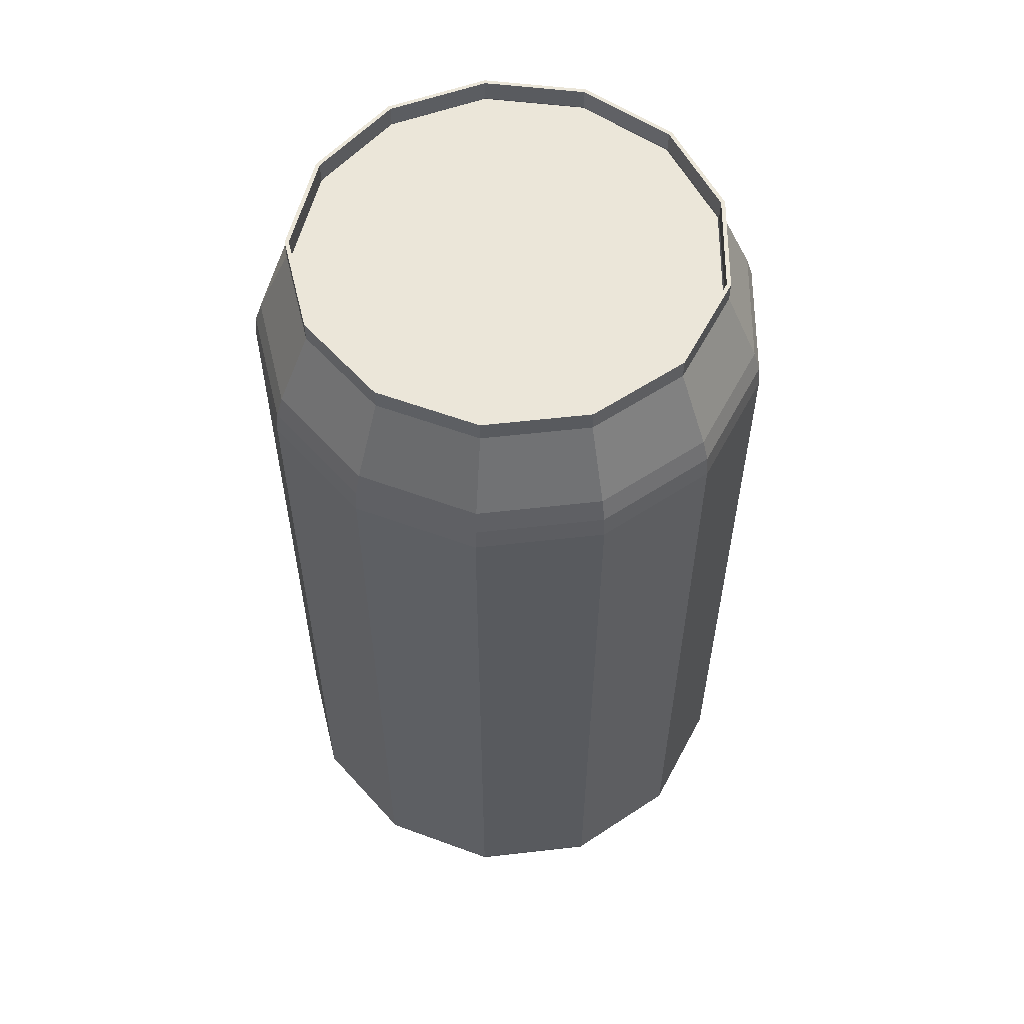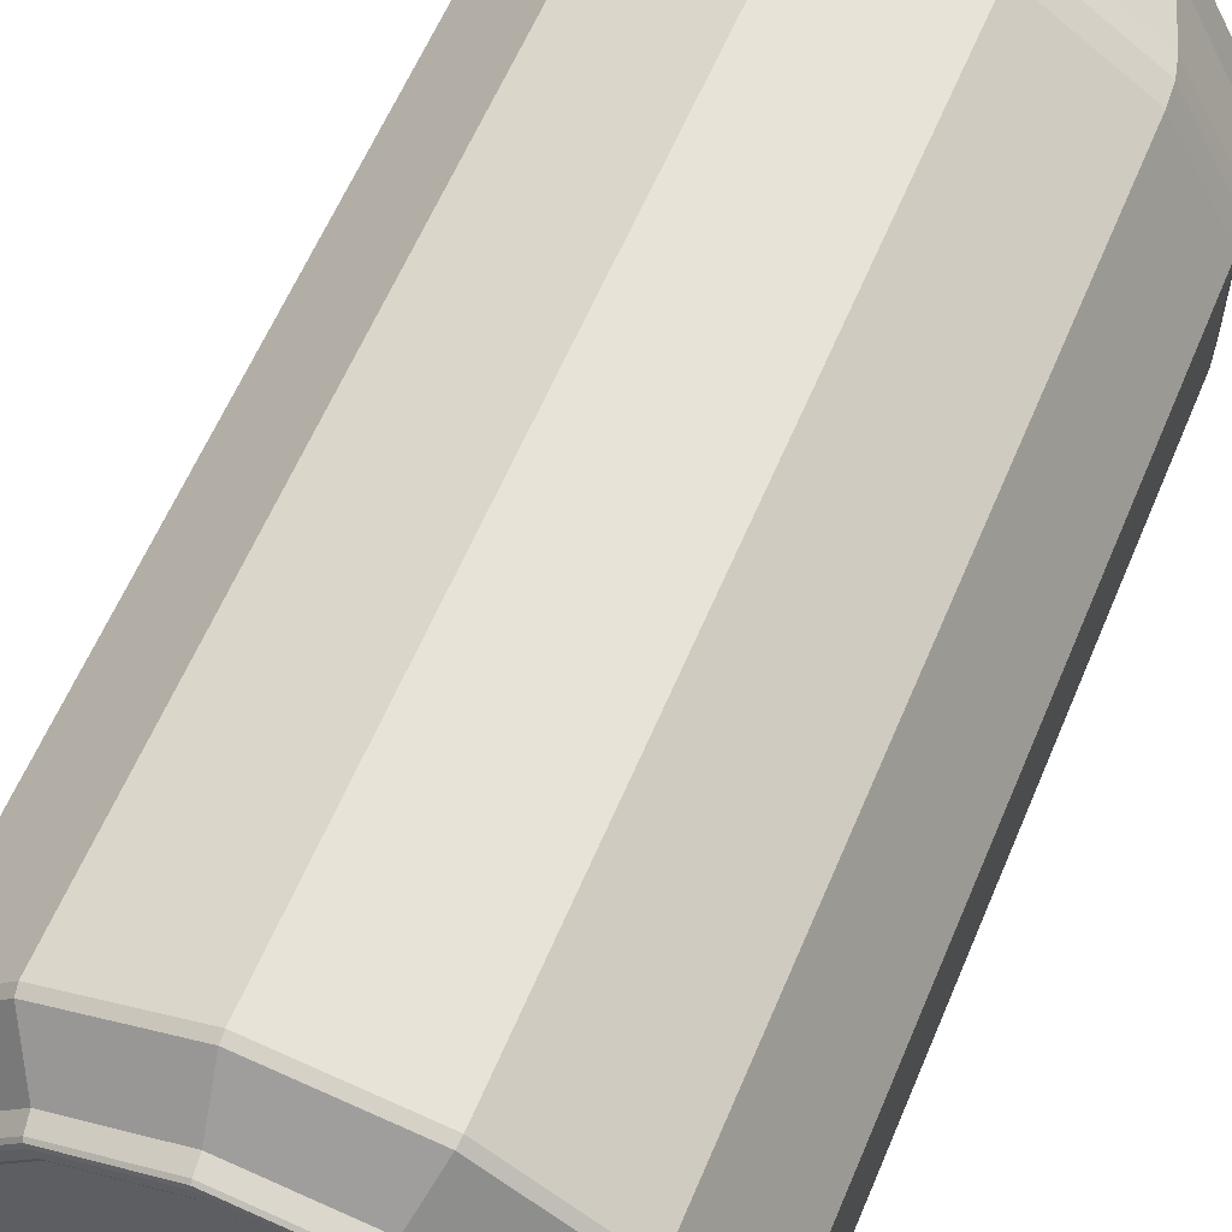
<metadata>
{"format":"obj","ext":"obj","renderer":"f3d","projection":"perspective","resolution":1024,"background":"white","views":[{"elev":57.4,"azim":41.7,"up":"+Z"},{"elev":60.3,"azim":-157.3,"up":"+Y"}]}
</metadata>
<code>
g default
v 2.849 1.495 0.695
v 1.828 2.648 0.695
v 0.3883 3.194 0.695
v -1.14 3.008 0.695
v -2.408 2.133 0.695
v -3.123 0.7699 0.695
v -3.123 -0.7699 0.695
v -2.408 -2.133 0.695
v -1.14 -3.008 0.695
v 0.3883 -3.194 0.695
v 1.828 -2.648 0.695
v 2.849 -1.495 0.695
v 3.218 0 0.695
v 2.414 1.263 12
v 1.552 2.237 12
v 0.3353 2.698 12
v -0.9559 2.541 12
v -2.026 1.802 12
v -2.631 0.6504 12
v -2.631 -0.6504 12
v -2.026 -1.802 12
v -0.9559 -2.541 12
v 0.3353 -2.698 12
v 1.552 -2.237 12
v 2.414 -1.263 12
v 2.725 0 12
v 2.878 1.51 0.8
v 1.846 2.675 0.8
v 0.3917 3.226 0.8
v -1.152 3.039 0.8
v -2.433 2.155 0.8
v -3.156 0.7778 0.8
v -3.156 -0.7778 0.8
v -2.433 -2.155 0.8
v -1.152 -3.039 0.8
v 0.3917 -3.226 0.8
v 1.846 -2.675 0.8
v 2.878 -1.51 0.8
v 3.25 0 0.8
v 2.05 1.088 0.2356
v 1.307 1.926 0.2356
v 0 0 0.2356
v 0.2593 2.323 0.2356
v -0.8527 2.188 0.2356
v -1.774 1.552 0.2356
v -2.295 0.5601 0.2356
v -2.295 -0.5601 0.2356
v -1.774 -1.552 0.2356
v -0.8527 -2.188 0.2356
v 0.2593 -2.323 0.2356
v 1.307 -1.926 0.2356
v 2.05 -1.088 0.2356
v 2.318 0 0.2356
v 2.394 1.258 0.2251
v 2.704 0 0.2251
v 2.394 -1.258 0.2251
v 1.534 -2.228 0.2251
v 0.3224 -2.688 0.2251
v -0.9641 -2.532 0.2251
v -2.031 -1.796 0.2251
v -2.633 -0.648 0.2251
v -2.633 0.648 0.2251
v -2.031 1.796 0.2251
v -0.9641 2.532 0.2251
v 0.3224 2.688 0.2251
v 1.534 2.228 0.2251
v 1.489 2.178 0.01385
v 1.504 2.197 0.04951
v 1.465 2.145 0
v 2.329 1.23 0.01378
v 2.293 1.211 0
v 2.351 1.241 0.04938
v 0.3047 2.628 0.01397
v 0.3092 2.65 0.04973
v 0.2991 2.587 0
v -0.9529 2.475 0.01409
v -0.9592 2.496 0.04997
v -0.9392 2.437 0
v -1.996 1.755 0.0142
v -2.011 1.77 0.05018
v -1.966 1.728 0
v -2.584 0.6334 0.01426
v -2.605 0.6389 0.05031
v -2.545 0.6237 0
v -2.584 -0.6334 0.01426
v -2.605 -0.6389 0.05031
v -2.545 -0.6237 0
v -1.996 -1.755 0.0142
v -2.011 -1.77 0.05018
v -1.966 -1.728 0
v -0.9529 -2.475 0.01409
v -0.9592 -2.496 0.04997
v -0.9392 -2.437 0
v 0.3047 -2.628 0.01397
v 0.3092 -2.65 0.04973
v 0.2991 -2.587 0
v 1.489 -2.178 0.01385
v 1.504 -2.197 0.04951
v 1.465 -2.145 0
v 2.329 -1.23 0.01378
v 2.351 -1.241 0.04938
v 2.293 -1.211 0
v 2.633 0 0.01377
v 2.657 0 0.04938
v 2.591 0 0
v 2.141 1.136 0.01419
v 2.114 1.122 0.05183
v 2.182 1.158 0
v 1.365 2.011 0.01418
v 1.348 1.986 0.0518
v 1.392 2.05 0
v 0.2711 2.426 0.01416
v 0.2676 2.396 0.05176
v 0.2767 2.473 0
v -0.8902 2.285 0.01415
v -0.8792 2.257 0.05173
v -0.907 2.329 0
v -1.853 1.621 0.01414
v -1.83 1.6 0.05171
v -1.888 1.652 0
v -2.397 0.5849 0.01414
v -2.367 0.5776 0.0517
v -2.442 0.5962 0
v -2.397 -0.5849 0.01414
v -2.367 -0.5776 0.0517
v -2.442 -0.5962 0
v -1.853 -1.621 0.01414
v -1.83 -1.6 0.05171
v -1.888 -1.652 0
v -0.8902 -2.285 0.01415
v -0.8792 -2.257 0.05173
v -0.907 -2.329 0
v 0.2711 -2.426 0.01416
v 0.2676 -2.396 0.05176
v 0.2767 -2.473 0
v 1.365 -2.011 0.01418
v 1.348 -1.986 0.0518
v 1.392 -2.05 0
v 2.141 -1.136 0.01419
v 2.114 -1.122 0.05183
v 2.182 -1.158 0
v 2.421 0 0.01419
v 2.39 0 0.05184
v 2.468 0 0
v 2.414 1.263 11.74
v 2.725 0 11.74
v 2.414 -1.263 11.74
v 1.552 -2.237 11.74
v 0.3353 -2.698 11.74
v -0.9559 -2.541 11.74
v -2.026 -1.802 11.74
v -2.631 -0.6504 11.74
v -2.631 0.6504 11.74
v -2.026 1.802 11.74
v -0.9559 2.541 11.74
v 0.3353 2.698 11.74
v 1.552 2.237 11.74
v 2.832 1.486 0.8073
v 1.817 2.632 0.8074
v 1.817 2.632 10.49
v 2.832 1.486 10.49
v 0.3855 3.175 0.8074
v 0.3856 3.175 10.49
v -1.134 2.991 0.8075
v -1.134 2.991 10.49
v -2.394 2.121 0.8075
v -2.394 2.121 10.49
v -3.106 0.7655 0.8075
v -3.106 0.7655 10.49
v -3.106 -0.7655 0.8075
v -3.106 -0.7655 10.49
v -2.394 -2.121 0.8075
v -2.394 -2.121 10.49
v -1.134 -2.991 0.8074
v -1.134 -2.991 10.49
v 0.3855 -3.175 0.8074
v 0.3856 -3.175 10.49
v 1.817 -2.632 0.8073
v 1.817 -2.632 10.49
v 2.832 -1.486 0.8073
v 2.832 -1.486 10.49
v 3.199 0 0.8073
v 3.199 0 10.49
v 2.809 1.474 0.7222
v 1.802 2.61 0.7222
v 0.3827 3.149 0.7221
v -1.124 2.966 0.7221
v -2.374 2.103 0.7221
v -3.079 0.7591 0.7221
v -3.079 -0.7591 0.7221
v -2.374 -2.103 0.7221
v -1.124 -2.966 0.7221
v 0.3827 -3.149 0.7222
v 1.802 -2.61 0.7222
v 2.809 -1.474 0.7222
v 3.172 0 0.7222
v 2.081 1.104 0.2856
v 1.327 1.955 0.2856
v 0 0 0.2856
v 0.2637 2.358 0.2856
v -0.8651 2.221 0.2856
v -1.801 1.575 0.2856
v -2.329 0.5685 0.2856
v -2.329 -0.5685 0.2856
v -1.801 -1.575 0.2856
v -0.8651 -2.221 0.2856
v 0.2637 -2.358 0.2856
v 1.327 -1.955 0.2856
v 2.081 -1.104 0.2856
v 2.353 0 0.2856
v 2.658 0 0.2516
v 2.353 1.237 0.2514
v 2.353 -1.237 0.2516
v 1.508 -2.19 0.2514
v 0.3175 -2.641 0.251
v -0.9466 -2.488 0.2505
v -1.995 -1.764 0.25
v -2.586 -0.6367 0.2497
v -2.586 0.6367 0.2496
v -1.994 1.764 0.2497
v -0.9466 2.488 0.25
v 0.3175 2.641 0.2505
v 1.508 2.19 0.251
v 1.477 2.157 0.06968
v 1.47 2.151 0.0553
v 0.3013 2.594 0.05513
v 0.3038 2.602 0.06916
v 1.461 2.138 0.05
v 0.2984 2.578 0.05
v 2.3 1.215 0.05557
v 2.285 1.207 0.05
v 2.309 1.219 0.06996
v 2.599 0 0.05556
v 2.583 0 0.05
v 2.609 0 0.06996
v -0.9399 2.443 0.05497
v -0.9415 2.451 0.06849
v -0.9357 2.429 0.05
v -1.969 1.732 0.05486
v -1.974 1.738 0.06782
v -1.959 1.722 0.05
v -2.55 0.6251 0.05485
v -2.557 0.6272 0.06731
v -2.537 0.6216 0.05
v -2.55 -0.6251 0.05493
v -2.557 -0.6272 0.06708
v -2.537 -0.6216 0.05
v -1.969 -1.732 0.05507
v -1.974 -1.738 0.06718
v -1.959 -1.722 0.05
v -0.94 -2.443 0.05525
v -0.9415 -2.45 0.06761
v -0.9357 -2.429 0.05
v 0.3013 -2.594 0.05541
v 0.3037 -2.602 0.06825
v 0.2984 -2.578 0.05
v 1.471 -2.15 0.05553
v 1.477 -2.157 0.06894
v 1.461 -2.138 0.05
v 2.3 -1.214 0.05557
v 2.309 -1.218 0.06955
v 2.285 -1.207 0.05
v 2.154 1.143 0.07678
v 2.168 1.15 0.05732
v 2.451 0 0.05733
v 2.435 0 0.07677
v 2.189 1.161 0.05
v 2.475 0 0.05
v 1.382 2.037 0.05734
v 1.396 2.057 0.05
v 1.373 2.024 0.07681
v 0.2747 2.457 0.05735
v 0.2777 2.481 0.05
v 0.273 2.441 0.07684
v -0.901 2.314 0.05735
v -0.9097 2.337 0.05
v -0.8952 2.299 0.07687
v -1.876 1.641 0.05735
v -1.894 1.657 0.05
v -1.864 1.63 0.07689
v -2.426 0.5922 0.05735
v -2.45 0.5981 0.05
v -2.411 0.5884 0.07689
v -2.426 -0.5922 0.05735
v -2.45 -0.5981 0.05
v -2.411 -0.5884 0.07688
v -1.876 -1.641 0.05734
v -1.894 -1.657 0.05
v -1.864 -1.63 0.07685
v -0.901 -2.314 0.05733
v -0.9097 -2.337 0.05
v -0.8953 -2.299 0.07681
v 0.2747 -2.457 0.05733
v 0.2777 -2.481 0.05
v 0.273 -2.441 0.07678
v 1.382 -2.037 0.05732
v 1.396 -2.057 0.05
v 1.373 -2.024 0.07676
v 2.168 -1.15 0.05732
v 2.189 -1.161 0.05
v 2.154 -1.143 0.07675
v 2.368 1.239 11.73
v 2.674 0 11.73
v 2.368 -1.239 11.73
v 1.522 -2.194 11.73
v 0.3292 -2.647 11.73
v -0.9376 -2.493 11.73
v -1.988 -1.768 11.73
v -2.581 -0.6381 11.73
v -2.581 0.6381 11.73
v -1.988 1.768 11.73
v -0.9376 2.493 11.73
v 0.3292 2.647 11.73
v 1.522 2.194 11.73
v 2.368 1.239 12
v 2.674 0 12
v 2.368 -1.239 12
v 1.522 -2.194 12
v 0.3291 -2.647 12
v -0.9377 -2.493 12
v -1.988 -1.768 12
v -2.581 -0.638 12
v -2.581 0.638 12
v -1.988 1.768 12
v -0.9377 2.493 12
v 0.3291 2.647 12
v 1.522 2.194 12
v 2.852 1.497 10.49
v 2.776 1.456 10.77
v 2.878 1.51 10.2
v 3.221 0 10.49
v 3.25 0 10.2
v 3.135 0 10.77
v 2.852 -1.497 10.49
v 2.878 -1.51 10.2
v 2.776 -1.456 10.77
v 1.83 -2.65 10.49
v 1.846 -2.675 10.2
v 1.781 -2.578 10.77
v 0.3886 -3.197 10.49
v 0.3917 -3.226 10.2
v 0.3794 -3.11 10.77
v -1.142 -3.011 10.49
v -1.152 -3.039 10.2
v -1.109 -2.93 10.77
v -2.41 -2.136 10.49
v -2.433 -2.155 10.2
v -2.344 -2.078 10.77
v -3.127 -0.7707 10.49
v -3.156 -0.7778 10.2
v -3.041 -0.7499 10.77
v -3.127 0.7707 10.49
v -3.156 0.7778 10.2
v -3.041 0.7499 10.77
v -2.41 2.136 10.49
v -2.433 2.155 10.2
v -2.344 2.078 10.77
v -1.142 3.011 10.49
v -1.152 3.039 10.2
v -1.109 2.93 10.77
v 0.3886 3.197 10.49
v 0.3917 3.226 10.2
v 0.3794 3.11 10.77
v 1.83 2.65 10.49
v 1.846 2.675 10.2
v 1.781 2.578 10.77
v 2.351 1.234 11.68
v 1.508 2.185 11.68
v 0.3195 2.636 11.68
v -0.9421 2.483 11.68
v -1.988 1.761 11.68
v -2.579 0.6354 11.68
v -2.579 -0.6354 11.68
v -1.988 -1.761 11.68
v -0.9421 -2.483 11.68
v 0.3195 -2.636 11.68
v 1.508 -2.185 11.68
v 2.351 -1.234 11.68
v 2.655 0 11.68
v 2.351 1.234 11.73
v 1.508 2.185 11.73
v 0.3195 2.636 11.73
v -0.9421 2.483 11.73
v -1.988 1.761 11.73
v -2.579 0.6354 11.73
v -2.579 -0.6354 11.73
v -1.988 -1.761 11.73
v -0.9421 -2.483 11.73
v 0.3195 -2.636 11.73
v 1.508 -2.185 11.73
v 2.351 -1.234 11.73
v 2.655 0 11.73
v -0.000512 0 11.68
v -0.000512 0 11.73
g bottle_cola_aluminum
f 158 161 159
f 159 161 160
f 159 160 162
f 162 160 163
f 162 163 164
f 164 163 165
f 164 165 166
f 166 165 167
f 166 167 168
f 168 167 169
f 168 169 170
f 170 169 171
f 170 171 172
f 172 171 173
f 172 173 174
f 174 173 175
f 174 175 176
f 176 175 177
f 176 177 178
f 178 177 179
f 178 179 180
f 180 179 181
f 180 181 182
f 182 181 183
f 182 183 158
f 158 183 161
f 184 158 185
f 185 158 159
f 185 159 186
f 186 159 162
f 186 162 187
f 187 162 164
f 187 164 188
f 188 164 166
f 188 166 189
f 189 166 168
f 189 168 190
f 190 168 170
f 190 170 191
f 191 170 172
f 191 172 192
f 192 172 174
f 174 176 192
f 192 176 193
f 176 178 193
f 193 178 194
f 194 178 195
f 195 178 180
f 195 180 196
f 196 180 182
f 196 182 184
f 184 182 158
f 198 199 197
f 200 199 198
f 201 199 200
f 202 199 201
f 203 199 202
f 204 199 203
f 205 199 204
f 206 199 205
f 207 199 206
f 208 199 207
f 209 199 208
f 210 199 209
f 197 199 210
f 212 211 184
f 184 211 196
f 196 211 195
f 195 211 213
f 195 213 194
f 194 213 214
f 194 214 193
f 193 214 215
f 193 215 192
f 192 215 216
f 192 216 191
f 191 216 217
f 191 217 190
f 190 217 218
f 190 218 189
f 189 218 219
f 219 220 189
f 189 220 188
f 220 221 188
f 188 221 187
f 221 222 187
f 187 222 186
f 222 223 186
f 186 223 185
f 223 212 185
f 185 212 184
f 224 227 225
f 225 227 226
f 225 226 228
f 228 226 229
f 228 231 225
f 225 231 230
f 225 230 224
f 224 230 232
f 231 234 230
f 230 234 233
f 230 233 232
f 232 233 235
f 227 237 226
f 226 237 236
f 226 236 229
f 229 236 238
f 237 240 236
f 236 240 239
f 236 239 238
f 238 239 241
f 240 243 239
f 239 243 242
f 239 242 241
f 241 242 244
f 243 246 242
f 242 246 245
f 242 245 244
f 244 245 247
f 249 248 246
f 246 248 245
f 248 250 245
f 245 250 247
f 252 251 249
f 249 251 248
f 251 253 248
f 248 253 250
f 255 254 252
f 252 254 251
f 254 256 251
f 251 256 253
f 258 257 255
f 255 257 254
f 257 259 254
f 254 259 256
f 261 260 258
f 258 260 257
f 260 262 257
f 257 262 259
f 235 233 261
f 261 233 260
f 260 233 262
f 262 233 234
f 212 223 232
f 232 223 224
f 223 222 224
f 224 222 227
f 222 221 227
f 227 221 237
f 221 220 237
f 237 220 240
f 220 219 240
f 240 219 243
f 219 218 243
f 243 218 246
f 217 249 218
f 218 249 246
f 216 252 217
f 217 252 249
f 215 255 216
f 216 255 252
f 214 258 215
f 215 258 255
f 213 261 214
f 214 261 258
f 211 235 213
f 213 235 261
f 211 212 235
f 235 212 232
f 263 266 264
f 264 266 265
f 264 265 267
f 267 265 268
f 267 270 264
f 264 270 269
f 264 269 263
f 263 269 271
f 270 273 269
f 269 273 272
f 269 272 271
f 271 272 274
f 273 276 272
f 272 276 275
f 272 275 274
f 274 275 277
f 276 279 275
f 275 279 278
f 275 278 277
f 277 278 280
f 279 282 278
f 278 282 281
f 278 281 280
f 280 281 283
f 282 285 281
f 281 285 284
f 281 284 283
f 283 284 286
f 285 288 284
f 284 288 287
f 284 287 286
f 286 287 289
f 288 291 287
f 287 291 290
f 287 290 289
f 289 290 292
f 291 294 290
f 290 294 293
f 290 293 292
f 292 293 295
f 294 297 293
f 293 297 296
f 293 296 295
f 295 296 298
f 297 300 296
f 296 300 299
f 296 299 298
f 298 299 301
f 300 268 299
f 299 268 265
f 299 265 301
f 301 265 266
f 271 198 263
f 263 198 197
f 274 200 271
f 271 200 198
f 277 201 274
f 274 201 200
f 280 202 277
f 277 202 201
f 283 203 280
f 280 203 202
f 286 204 283
f 283 204 203
f 205 204 289
f 289 204 286
f 206 205 292
f 292 205 289
f 207 206 295
f 295 206 292
f 208 207 298
f 298 207 295
f 209 208 301
f 301 208 298
f 266 210 301
f 301 210 209
f 263 197 266
f 266 197 210
f 270 267 228
f 228 267 231
f 273 270 229
f 229 270 228
f 276 273 238
f 238 273 229
f 279 276 241
f 241 276 238
f 282 279 244
f 244 279 241
f 247 285 244
f 244 285 282
f 250 288 247
f 247 288 285
f 253 291 250
f 250 291 288
f 256 294 253
f 253 294 291
f 259 297 256
f 256 297 294
f 262 300 259
f 259 300 297
f 234 268 262
f 262 268 300
f 267 268 231
f 231 268 234
f 303 302 183
f 183 302 161
f 181 304 183
f 183 304 303
f 179 305 181
f 181 305 304
f 177 306 179
f 179 306 305
f 175 307 177
f 177 307 306
f 173 308 175
f 175 308 307
f 171 309 173
f 173 309 308
f 169 310 171
f 171 310 309
f 311 310 167
f 167 310 169
f 312 311 165
f 165 311 167
f 313 312 163
f 163 312 165
f 314 313 160
f 160 313 163
f 302 314 161
f 161 314 160
f 303 316 302
f 302 316 315
f 304 317 303
f 303 317 316
f 305 318 304
f 304 318 317
f 306 319 305
f 305 319 318
f 307 320 306
f 306 320 319
f 308 321 307
f 307 321 320
f 309 322 308
f 308 322 321
f 310 323 309
f 309 323 322
f 311 324 310
f 310 324 323
f 312 325 311
f 311 325 324
f 313 326 312
f 312 326 325
f 314 327 313
f 313 327 326
f 302 315 314
f 314 315 327
f 1 2 27
f 27 2 28
f 2 3 28
f 28 3 29
f 3 4 29
f 29 4 30
f 4 5 30
f 30 5 31
f 5 6 31
f 31 6 32
f 6 7 32
f 32 7 33
f 7 8 33
f 33 8 34
f 9 35 8
f 8 35 34
f 10 36 9
f 9 36 35
f 11 37 10
f 10 37 36
f 11 12 37
f 37 12 38
f 12 13 38
f 38 13 39
f 13 1 39
f 39 1 27
f 41 40 42
f 43 41 42
f 44 43 42
f 45 44 42
f 46 45 42
f 47 46 42
f 48 47 42
f 49 48 42
f 50 49 42
f 51 50 42
f 52 51 42
f 53 52 42
f 40 53 42
f 13 55 1
f 1 55 54
f 13 12 55
f 55 12 56
f 12 11 56
f 56 11 57
f 11 10 57
f 57 10 58
f 10 9 58
f 58 9 59
f 9 8 59
f 59 8 60
f 8 7 60
f 60 7 61
f 7 6 61
f 61 6 62
f 5 63 6
f 6 63 62
f 4 64 5
f 5 64 63
f 3 65 4
f 4 65 64
f 2 66 3
f 3 66 65
f 1 54 2
f 2 54 66
f 68 67 74
f 74 67 73
f 67 69 73
f 73 69 75
f 69 67 71
f 71 67 70
f 67 68 70
f 70 68 72
f 71 70 105
f 105 70 103
f 70 72 103
f 103 72 104
f 74 73 77
f 77 73 76
f 73 75 76
f 76 75 78
f 77 76 80
f 80 76 79
f 76 78 79
f 79 78 81
f 80 79 83
f 83 79 82
f 79 81 82
f 82 81 84
f 83 82 86
f 86 82 85
f 82 84 85
f 85 84 87
f 85 88 86
f 86 88 89
f 87 90 85
f 85 90 88
f 88 91 89
f 89 91 92
f 90 93 88
f 88 93 91
f 91 94 92
f 92 94 95
f 93 96 91
f 91 96 94
f 94 97 95
f 95 97 98
f 96 99 94
f 94 99 97
f 97 100 98
f 98 100 101
f 99 102 97
f 97 102 100
f 100 103 101
f 101 103 104
f 100 102 103
f 103 102 105
f 54 72 66
f 66 72 68
f 66 68 65
f 65 68 74
f 65 74 64
f 64 74 77
f 64 77 63
f 63 77 80
f 63 80 62
f 62 80 83
f 62 83 61
f 61 83 86
f 86 89 61
f 61 89 60
f 89 92 60
f 60 92 59
f 92 95 59
f 59 95 58
f 95 98 58
f 58 98 57
f 98 101 57
f 57 101 56
f 101 104 56
f 56 104 55
f 55 104 54
f 54 104 72
f 107 106 143
f 143 106 142
f 106 108 142
f 142 108 144
f 108 106 111
f 111 106 109
f 106 107 109
f 109 107 110
f 111 109 114
f 114 109 112
f 109 110 112
f 112 110 113
f 114 112 117
f 117 112 115
f 112 113 115
f 115 113 116
f 117 115 120
f 120 115 118
f 115 116 118
f 118 116 119
f 120 118 123
f 123 118 121
f 118 119 121
f 121 119 122
f 123 121 126
f 126 121 124
f 121 122 124
f 124 122 125
f 126 124 129
f 129 124 127
f 124 125 127
f 127 125 128
f 129 127 132
f 132 127 130
f 127 128 130
f 130 128 131
f 132 130 135
f 135 130 133
f 130 131 133
f 133 131 134
f 135 133 138
f 138 133 136
f 133 134 136
f 136 134 137
f 138 136 141
f 141 136 139
f 136 137 139
f 139 137 140
f 141 139 144
f 144 139 142
f 139 140 142
f 142 140 143
f 110 107 41
f 41 107 40
f 113 110 43
f 43 110 41
f 116 113 44
f 44 113 43
f 119 116 45
f 45 116 44
f 122 119 46
f 46 119 45
f 125 122 47
f 47 122 46
f 128 125 48
f 48 125 47
f 128 48 131
f 131 48 49
f 131 49 134
f 134 49 50
f 134 50 137
f 137 50 51
f 137 51 140
f 140 51 52
f 143 140 53
f 53 140 52
f 107 143 40
f 40 143 53
f 71 108 69
f 69 108 111
f 69 111 75
f 75 111 114
f 75 114 78
f 78 114 117
f 78 117 81
f 81 117 120
f 81 120 84
f 84 120 123
f 87 84 126
f 126 84 123
f 90 87 129
f 129 87 126
f 93 90 132
f 132 90 129
f 96 93 135
f 135 93 132
f 99 96 138
f 138 96 135
f 102 99 141
f 141 99 138
f 105 102 144
f 144 102 141
f 108 71 144
f 144 71 105
f 146 145 26
f 26 145 14
f 147 146 25
f 25 146 26
f 148 147 24
f 24 147 25
f 149 148 23
f 23 148 24
f 150 149 22
f 22 149 23
f 151 150 21
f 21 150 22
f 152 151 20
f 20 151 21
f 153 152 19
f 19 152 20
f 154 153 18
f 18 153 19
f 155 154 17
f 17 154 18
f 156 155 16
f 16 155 17
f 157 156 15
f 15 156 16
f 145 157 14
f 14 157 15
f 14 315 26
f 26 315 316
f 26 316 25
f 25 316 317
f 25 317 24
f 24 317 318
f 24 318 23
f 23 318 319
f 23 319 22
f 22 319 320
f 22 320 21
f 21 320 321
f 21 321 20
f 20 321 322
f 20 322 19
f 19 322 323
f 19 323 18
f 18 323 324
f 18 324 17
f 17 324 325
f 17 325 16
f 16 325 326
f 16 326 15
f 15 326 327
f 15 327 14
f 14 327 315
f 329 328 366
f 366 328 364
f 328 330 364
f 364 330 365
f 330 328 332
f 332 328 331
f 328 329 331
f 331 329 333
f 332 331 335
f 335 331 334
f 331 333 334
f 334 333 336
f 335 334 338
f 338 334 337
f 336 339 334
f 334 339 337
f 337 340 338
f 338 340 341
f 339 342 337
f 337 342 340
f 340 343 341
f 341 343 344
f 342 345 340
f 340 345 343
f 344 343 347
f 347 343 346
f 345 348 343
f 343 348 346
f 347 346 350
f 350 346 349
f 348 351 346
f 346 351 349
f 350 349 353
f 353 349 352
f 349 351 352
f 352 351 354
f 353 352 356
f 356 352 355
f 352 354 355
f 355 354 357
f 356 355 359
f 359 355 358
f 355 357 358
f 358 357 360
f 359 358 362
f 362 358 361
f 358 360 361
f 361 360 363
f 362 361 365
f 365 361 364
f 361 363 364
f 364 363 366
f 27 28 330
f 330 28 365
f 28 29 365
f 365 29 362
f 29 30 362
f 362 30 359
f 30 31 359
f 359 31 356
f 31 32 356
f 356 32 353
f 32 33 353
f 353 33 350
f 33 34 350
f 350 34 347
f 34 35 347
f 347 35 344
f 35 36 344
f 344 36 341
f 36 37 341
f 341 37 338
f 37 38 338
f 338 38 335
f 38 39 335
f 335 39 332
f 39 27 332
f 332 27 330
f 329 145 333
f 333 145 146
f 336 333 147
f 147 333 146
f 339 336 148
f 148 336 147
f 342 339 149
f 149 339 148
f 345 342 150
f 150 342 149
f 348 345 151
f 151 345 150
f 351 348 152
f 152 348 151
f 354 351 153
f 153 351 152
f 354 153 357
f 357 153 154
f 357 154 360
f 360 154 155
f 360 155 363
f 363 155 156
f 363 156 366
f 366 156 157
f 366 157 329
f 329 157 145
f 367 368 380
f 380 368 381
f 368 369 381
f 381 369 382
f 369 370 382
f 382 370 383
f 370 371 383
f 383 371 384
f 371 372 384
f 384 372 385
f 372 373 385
f 385 373 386
f 373 374 386
f 386 374 387
f 374 375 387
f 387 375 388
f 375 376 388
f 388 376 389
f 376 377 389
f 389 377 390
f 377 378 390
f 390 378 391
f 378 379 391
f 391 379 392
f 379 367 392
f 392 367 380
f 368 367 393
f 369 368 393
f 370 369 393
f 371 370 393
f 372 371 393
f 373 372 393
f 374 373 393
f 375 374 393
f 376 375 393
f 377 376 393
f 378 377 393
f 379 378 393
f 367 379 393
f 380 381 394
f 381 382 394
f 382 383 394
f 383 384 394
f 384 385 394
f 385 386 394
f 386 387 394
f 387 388 394
f 388 389 394
f 389 390 394
f 390 391 394
f 391 392 394
f 392 380 394

</code>
